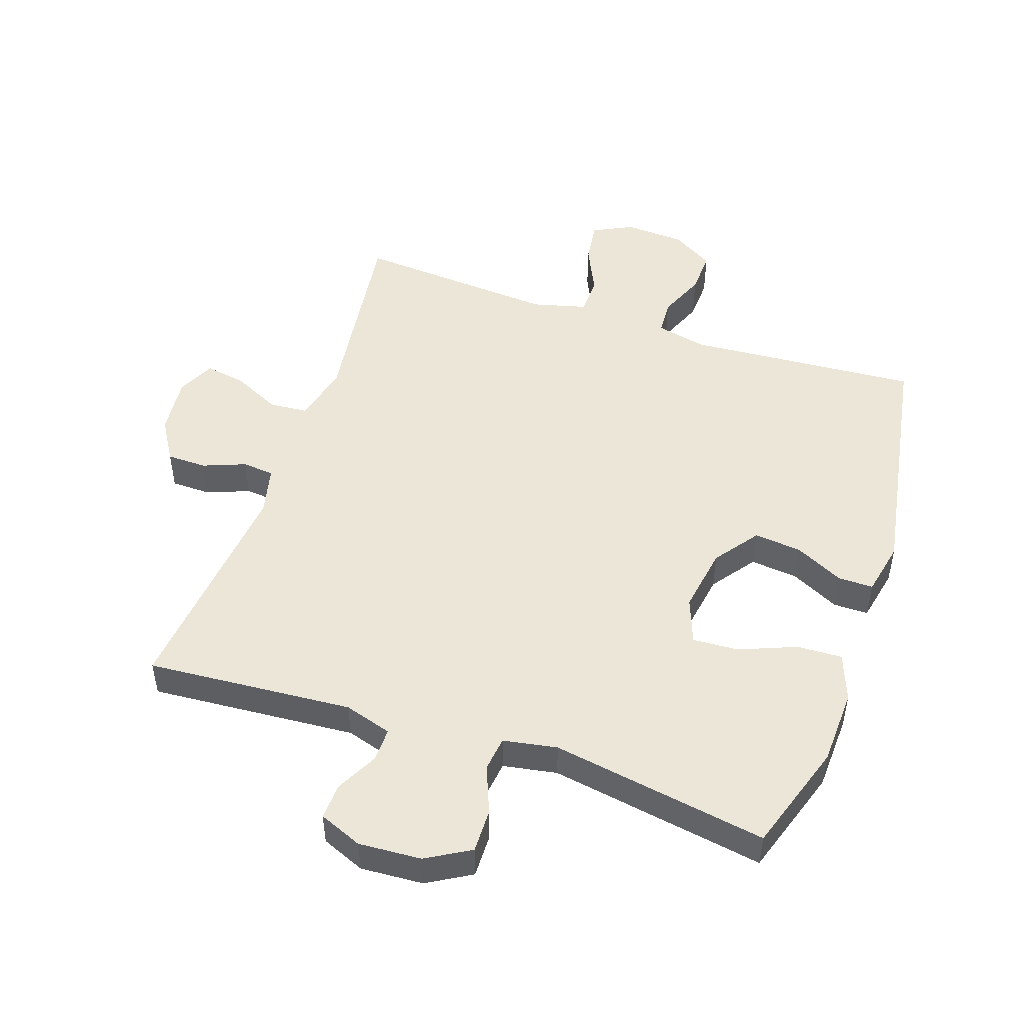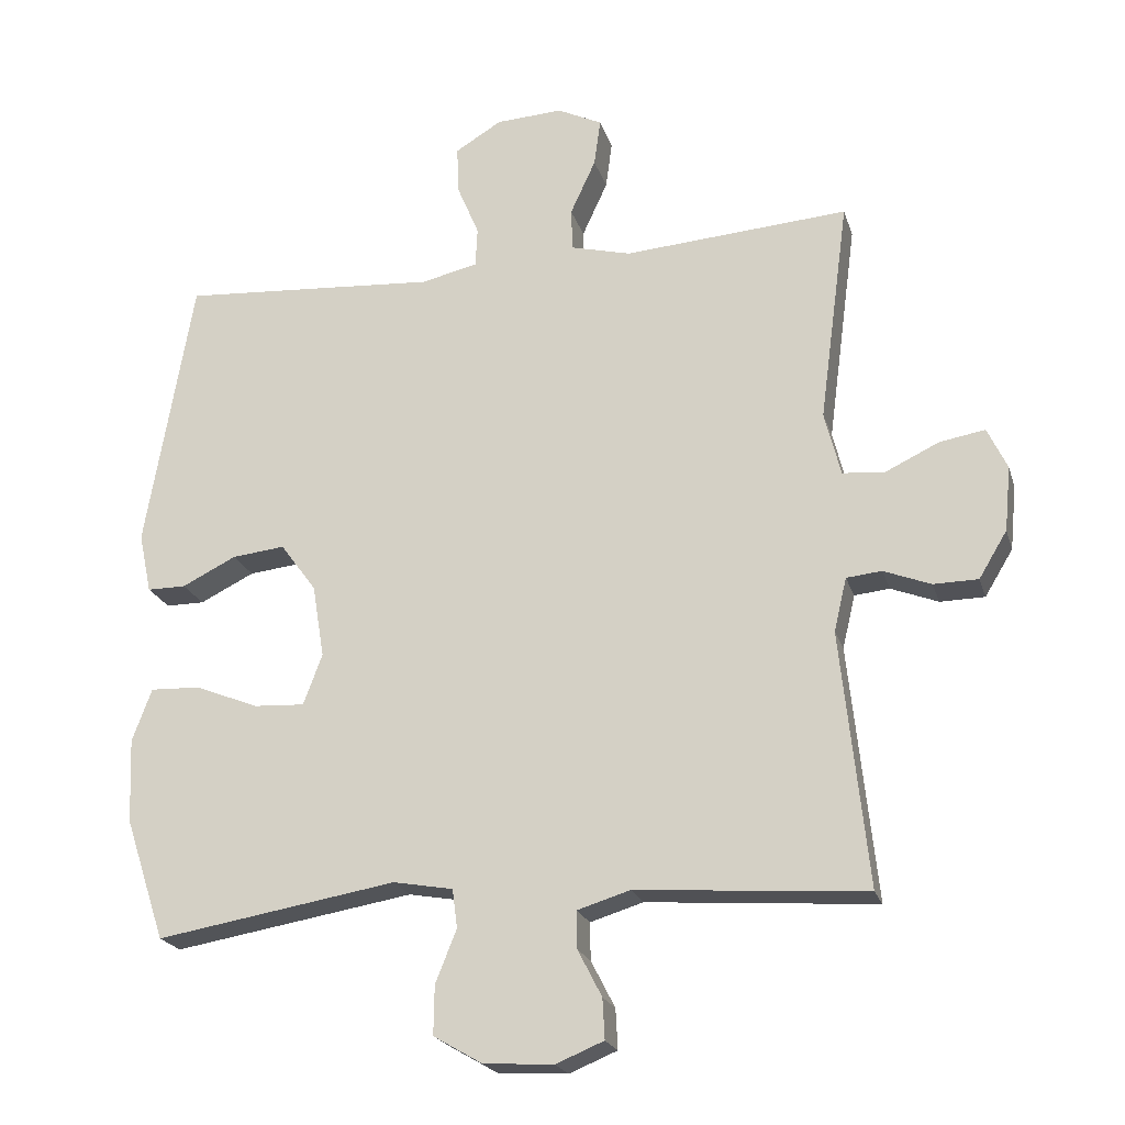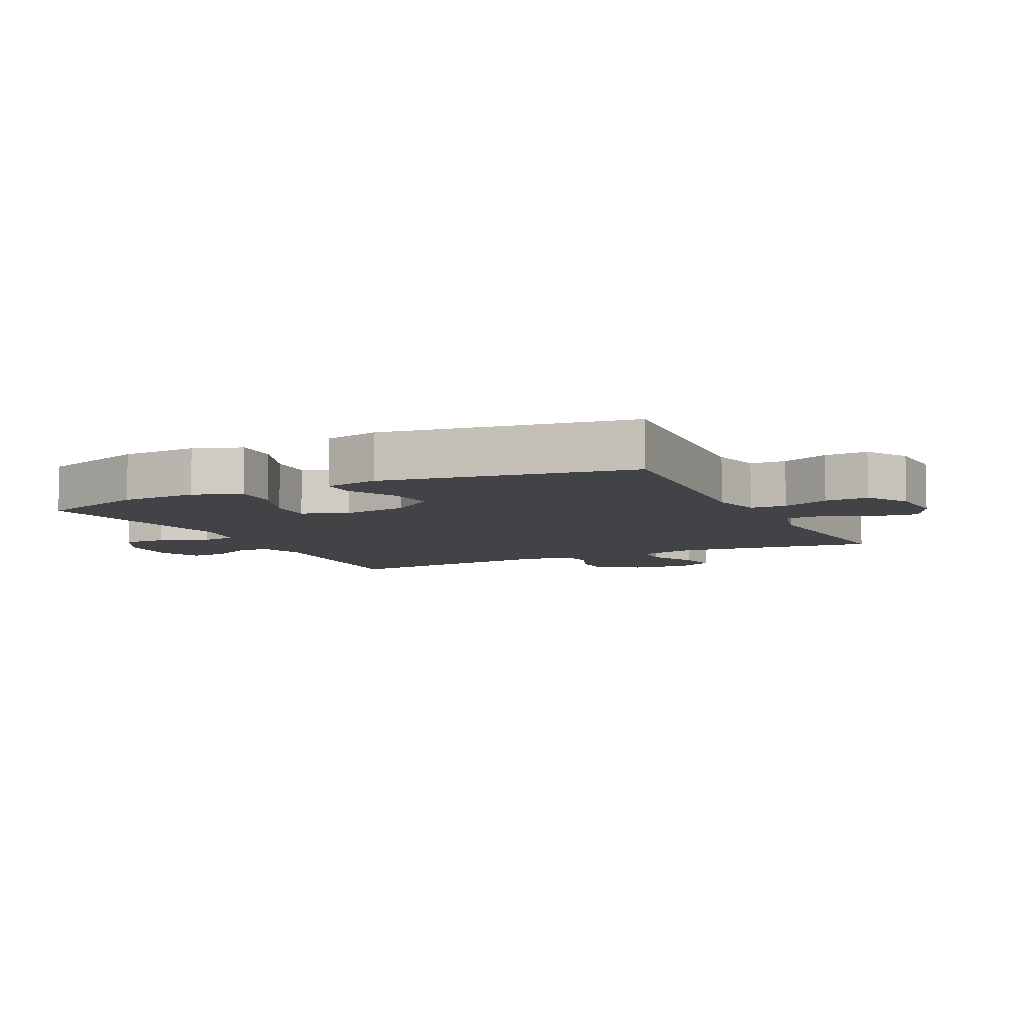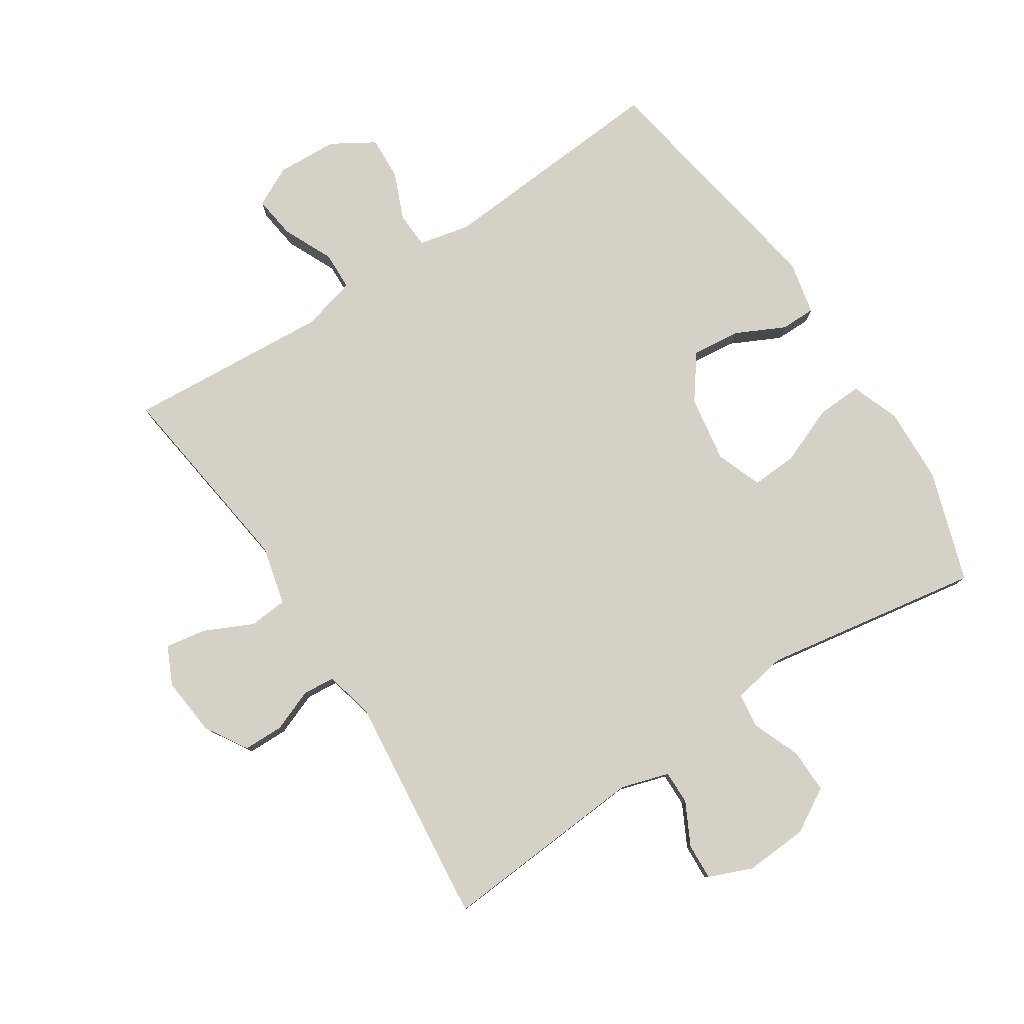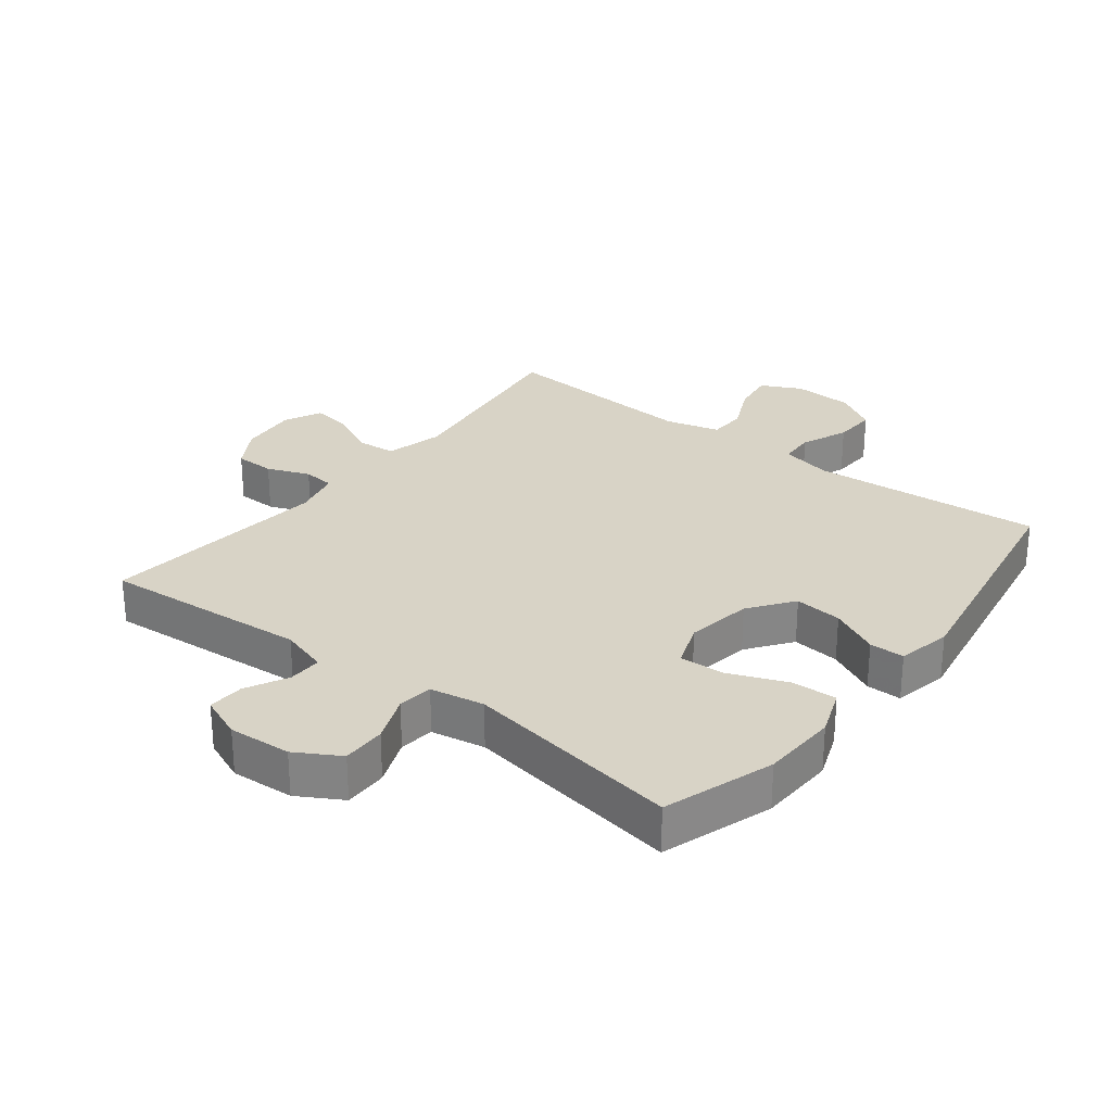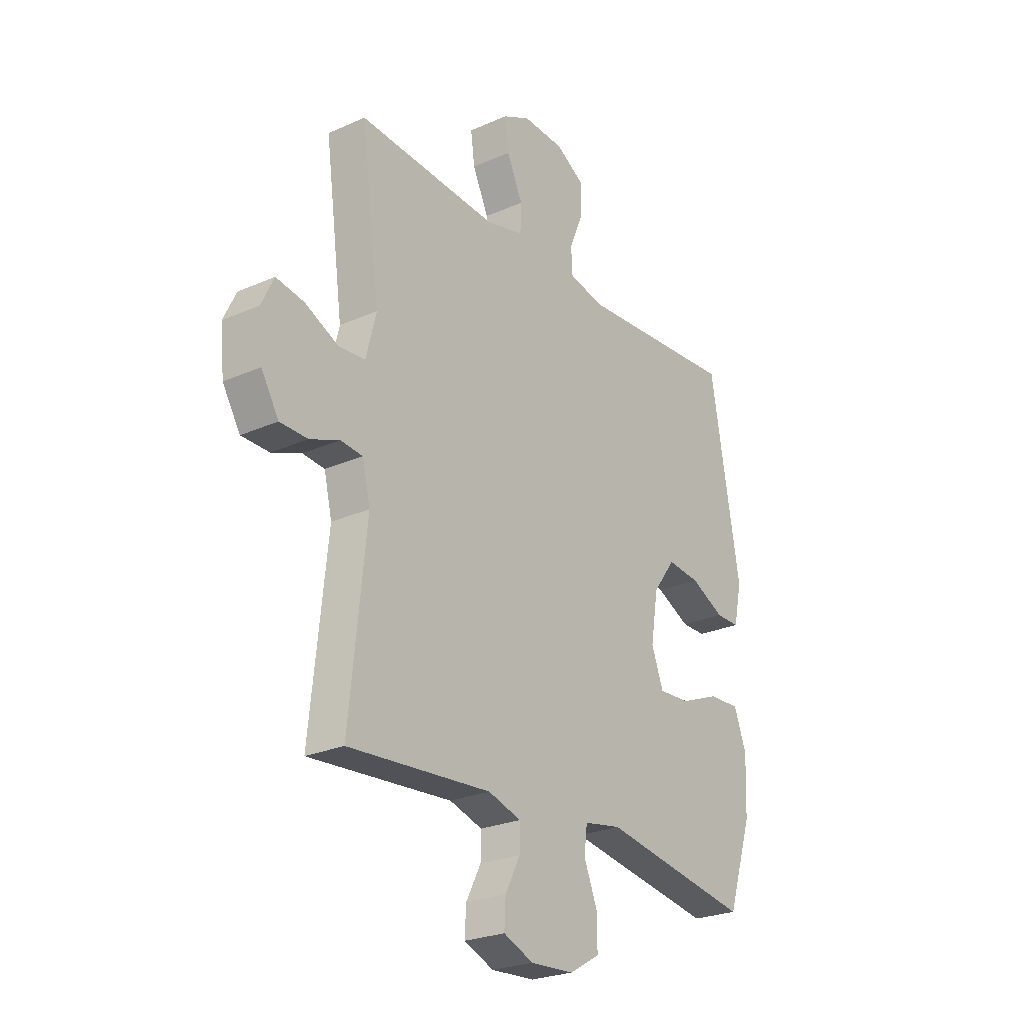
<metadata>
{"format":"obj","ext":"obj","renderer":"f3d","projection":"perspective","resolution":1024,"background":"white","views":[{"elev":49.4,"azim":-161.3,"up":"+Y"},{"elev":-21.4,"azim":15.3,"up":"+Z"},{"elev":-7.4,"azim":-63.9,"up":"+Y"},{"elev":79.6,"azim":146.8,"up":"+Y"},{"elev":27.8,"azim":-142.3,"up":"+Y"},{"elev":-25.1,"azim":125.8,"up":"+Z"}]}
</metadata>
<code>
v 0.5 0.07 -0.5
v 0.175 0.07 -0.476
v 0.1 0.07 -0.499
v 0.101 0.07 -0.552
v 0.135 0.07 -0.618
v 0.138 0.07 -0.675
v 0.07 0.07 -0.703
v -0.029 0.07 -0.697
v -0.098 0.07 -0.657
v -0.097 0.07 -0.588
v -0.067 0.07 -0.513
v -0.074 0.07 -0.458
v -0.159 0.07 -0.443
v -0.5 0.07 -0.5
v -0.557 0.07 -0.327
v -0.562 0.07 -0.207
v -0.534 0.07 -0.132
v -0.463 0.07 -0.135
v -0.373 0.07 -0.171
v -0.301 0.07 -0.175
v -0.274 0.07 -0.103
v -0.291 0.07 0.001
v -0.342 0.07 0.07
v -0.417 0.07 0.062
v -0.494 0.07 0.024
v -0.549 0.07 0.024
v -0.567 0.07 0.109
v -0.5 0.07 0.5
v -0.134 0.07 0.474
v -0.054 0.07 0.492
v -0.051 0.07 0.548
v -0.082 0.07 0.622
v -0.085 0.07 0.69
v -0.019 0.07 0.73
v 0.076 0.07 0.735
v 0.139 0.07 0.704
v 0.13 0.07 0.637
v 0.094 0.07 0.559
v 0.096 0.07 0.499
v 0.181 0.07 0.477
v 0.5 0.07 0.5
v 0.458 0.07 0.184
v 0.481 0.07 0.093
v 0.541 0.07 0.088
v 0.617 0.07 0.124
v 0.681 0.07 0.135
v 0.709 0.07 0.076
v 0.7 0.07 -0.016
v 0.66 0.07 -0.082
v 0.597 0.07 -0.083
v 0.53 0.07 -0.057
v 0.48 0.07 -0.062
v 0.462 0.07 -0.138
v 0.5 0 -0.5
v 0.175 0 -0.476
v 0.1 0 -0.499
v 0.101 0 -0.552
v 0.135 0 -0.618
v 0.138 0 -0.675
v 0.07 0 -0.703
v -0.029 0 -0.697
v -0.098 0 -0.657
v -0.097 0 -0.588
v -0.067 0 -0.513
v -0.074 0 -0.458
v -0.159 0 -0.443
v -0.5 0 -0.5
v -0.557 0 -0.327
v -0.562 0 -0.207
v -0.534 0 -0.132
v -0.463 0 -0.135
v -0.373 0 -0.171
v -0.301 0 -0.175
v -0.274 0 -0.103
v -0.291 0 0.001
v -0.342 0 0.07
v -0.417 0 0.062
v -0.494 0 0.024
v -0.549 0 0.024
v -0.567 0 0.109
v -0.5 0 0.5
v -0.134 0 0.474
v -0.054 0 0.492
v -0.051 0 0.548
v -0.082 0 0.622
v -0.085 0 0.69
v -0.019 0 0.73
v 0.076 0 0.735
v 0.139 0 0.704
v 0.13 0 0.637
v 0.094 0 0.559
v 0.096 0 0.499
v 0.181 0 0.477
v 0.5 0 0.5
v 0.458 0 0.184
v 0.481 0 0.093
v 0.541 0 0.088
v 0.617 0 0.124
v 0.681 0 0.135
v 0.709 0 0.076
v 0.7 0 -0.016
v 0.66 0 -0.082
v 0.597 0 -0.083
v 0.53 0 -0.057
v 0.48 0 -0.062
v 0.462 0 -0.138
f 49 50 51
f 48 49 51
f 47 48 51
f 46 47 51
f 45 46 51
f 44 45 51
f 43 44 51 52
f 42 43 52 53
f 40 41 42
f 39 40 42 53
f 36 37 38
f 35 36 38
f 34 35 38
f 33 34 38
f 32 33 38
f 31 32 38
f 30 31 38 39
f 53 1 2
f 39 53 2
f 30 39 2
f 29 30 2
f 27 28 29
f 26 27 29
f 25 26 29
f 24 25 29
f 17 18 19
f 16 17 19
f 15 16 19
f 14 15 19
f 13 14 19
f 12 13 19 20
f 9 10 11
f 8 9 11
f 7 8 11
f 6 7 11
f 5 6 11
f 4 5 11
f 3 4 11 12
f 12 20 21
f 3 12 21
f 2 3 21
f 23 24 29
f 22 23 29 2
f 2 21 22
f 104 103 102
f 104 102 101
f 104 101 100
f 104 100 99
f 104 99 98
f 104 98 97
f 105 104 97 96
f 106 105 96 95
f 95 94 93
f 106 95 93 92
f 91 90 89
f 91 89 88
f 91 88 87
f 91 87 86
f 91 86 85
f 91 85 84
f 92 91 84 83
f 55 54 106
f 55 106 92
f 55 92 83
f 55 83 82
f 82 81 80
f 82 80 79
f 82 79 78
f 82 78 77
f 72 71 70
f 72 70 69
f 72 69 68
f 72 68 67
f 72 67 66
f 73 72 66 65
f 64 63 62
f 64 62 61
f 64 61 60
f 64 60 59
f 64 59 58
f 64 58 57
f 65 64 57 56
f 74 73 65
f 74 65 56
f 74 56 55
f 82 77 76
f 55 82 76 75
f 75 74 55
f 1 54 55 2
f 2 55 56 3
f 3 56 57 4
f 4 57 58 5
f 5 58 59 6
f 6 59 60 7
f 7 60 61 8
f 8 61 62 9
f 9 62 63 10
f 10 63 64 11
f 11 64 65 12
f 12 65 66 13
f 13 66 67 14
f 14 67 68 15
f 15 68 69 16
f 16 69 70 17
f 17 70 71 18
f 18 71 72 19
f 19 72 73 20
f 20 73 74 21
f 21 74 75 22
f 22 75 76 23
f 23 76 77 24
f 24 77 78 25
f 25 78 79 26
f 26 79 80 27
f 27 80 81 28
f 28 81 82 29
f 29 82 83 30
f 30 83 84 31
f 31 84 85 32
f 32 85 86 33
f 33 86 87 34
f 34 87 88 35
f 35 88 89 36
f 36 89 90 37
f 37 90 91 38
f 38 91 92 39
f 39 92 93 40
f 40 93 94 41
f 41 94 95 42
f 42 95 96 43
f 43 96 97 44
f 44 97 98 45
f 45 98 99 46
f 46 99 100 47
f 47 100 101 48
f 48 101 102 49
f 49 102 103 50
f 50 103 104 51
f 51 104 105 52
f 52 105 106 53
f 53 106 54 1

</code>
